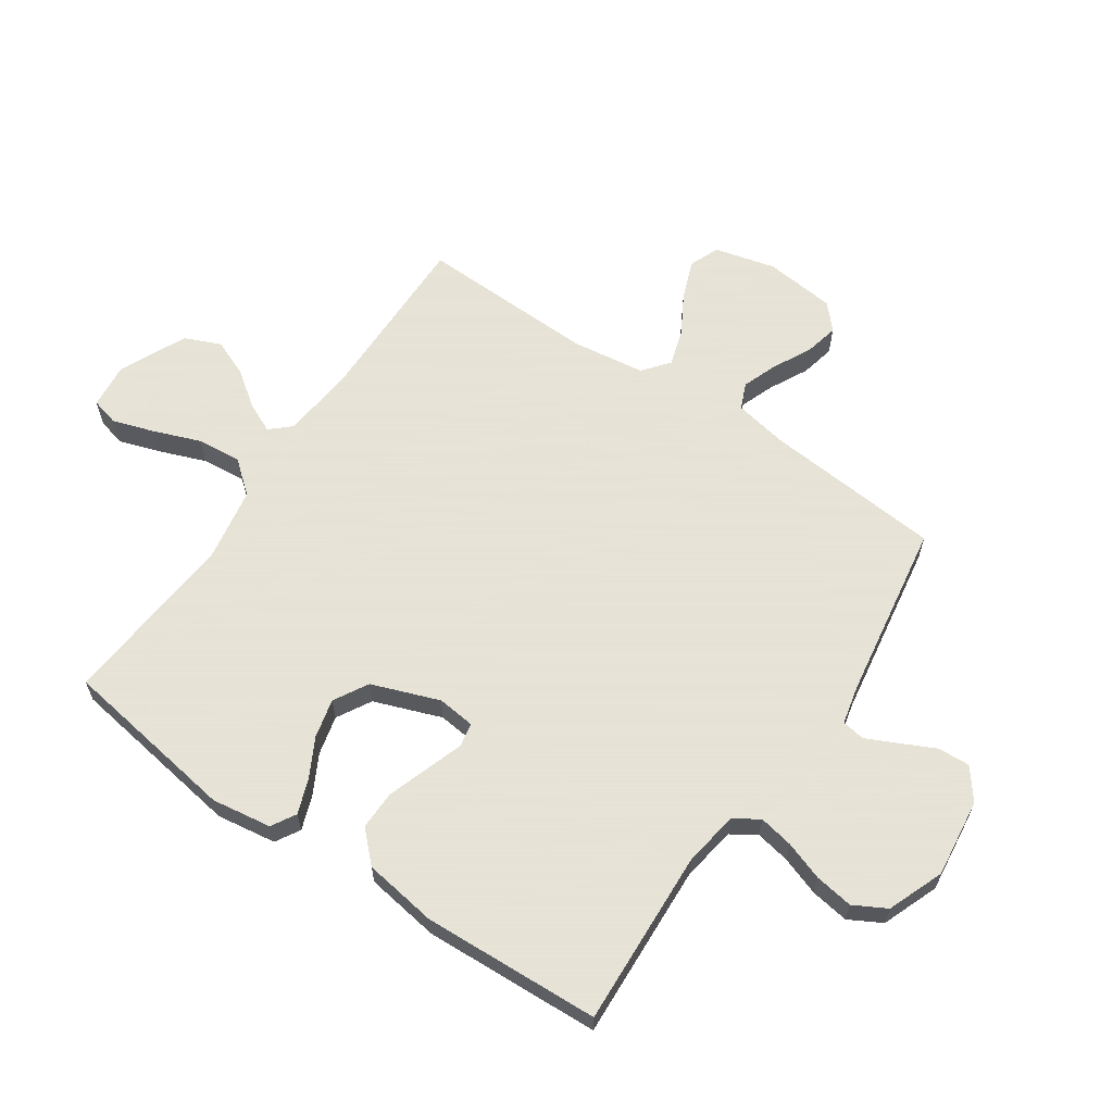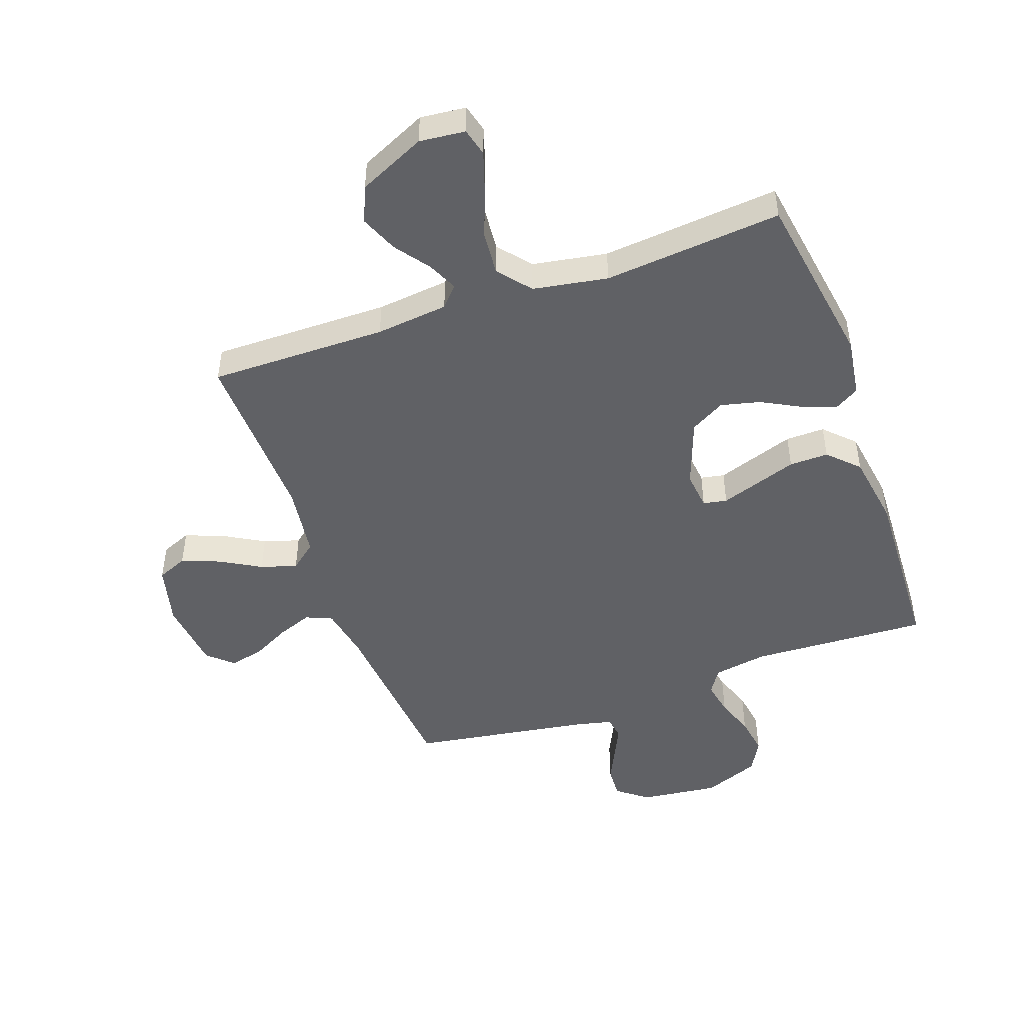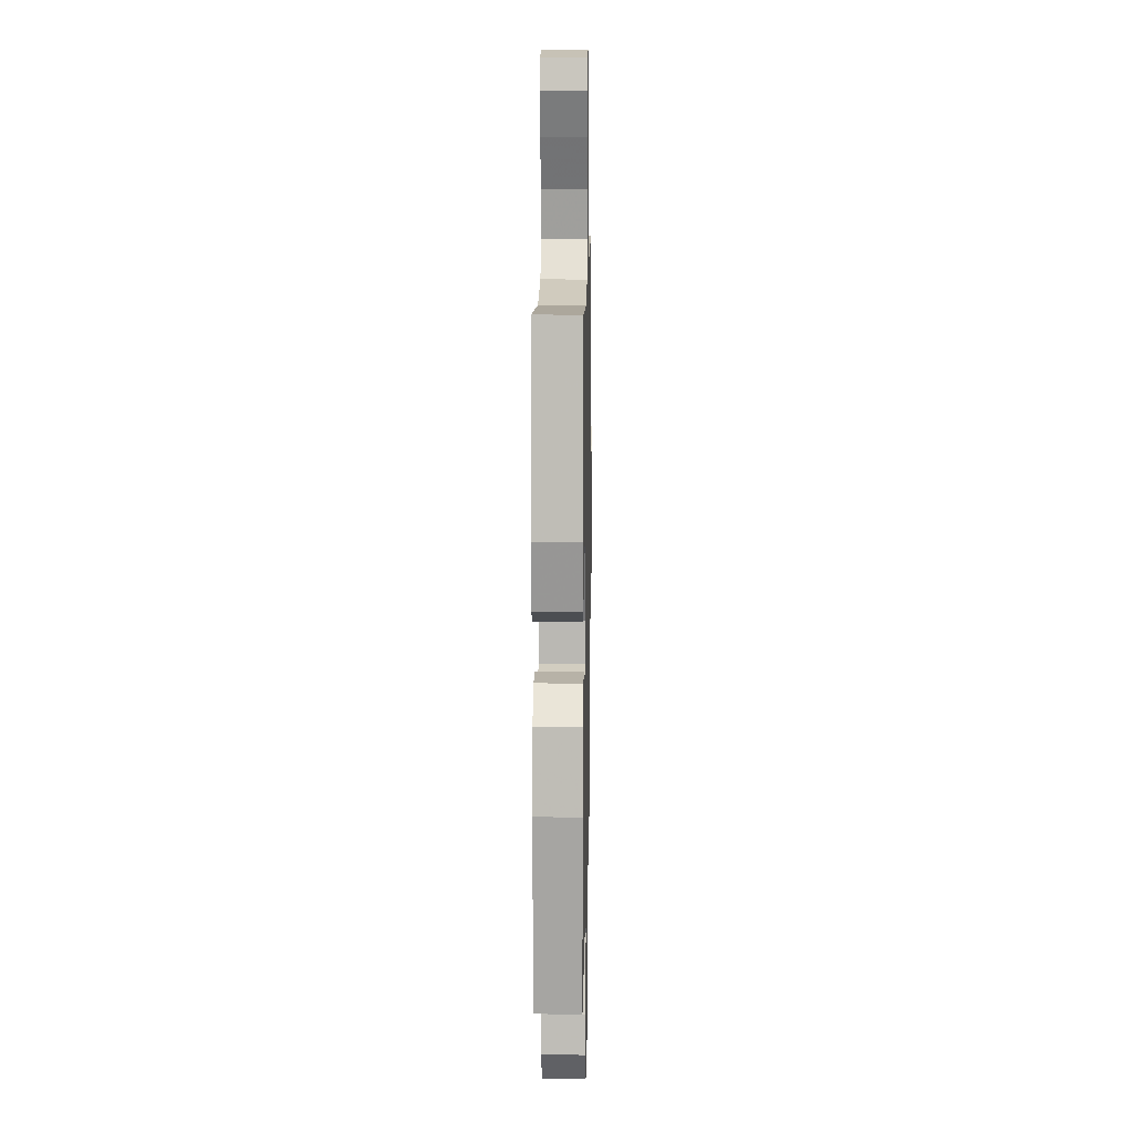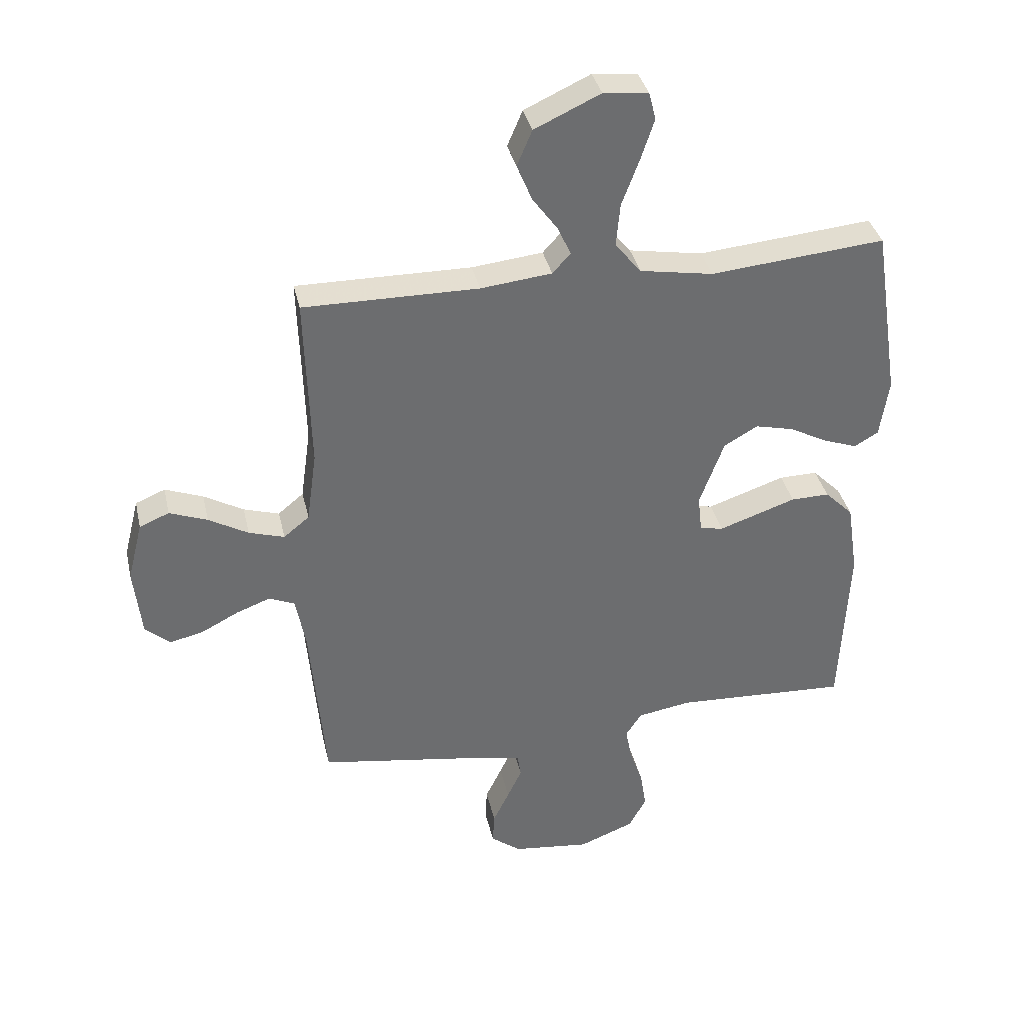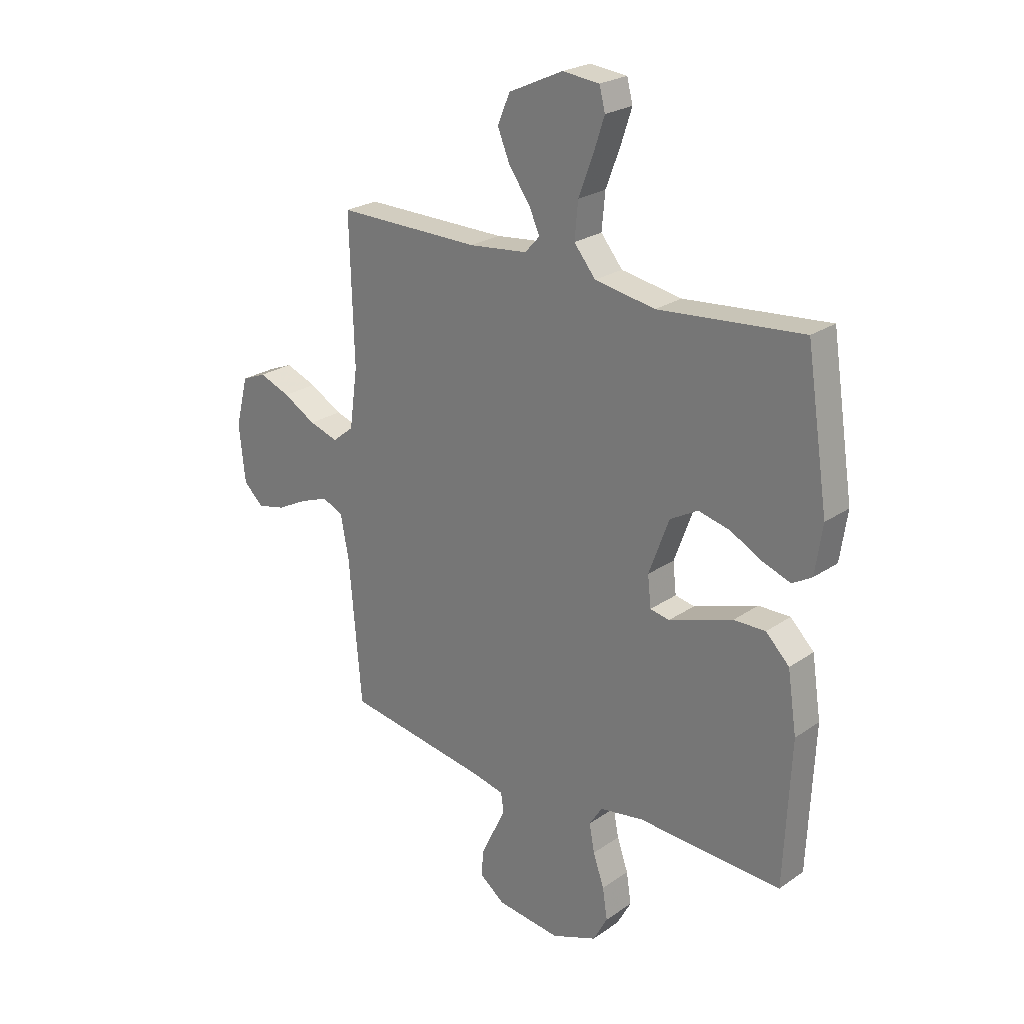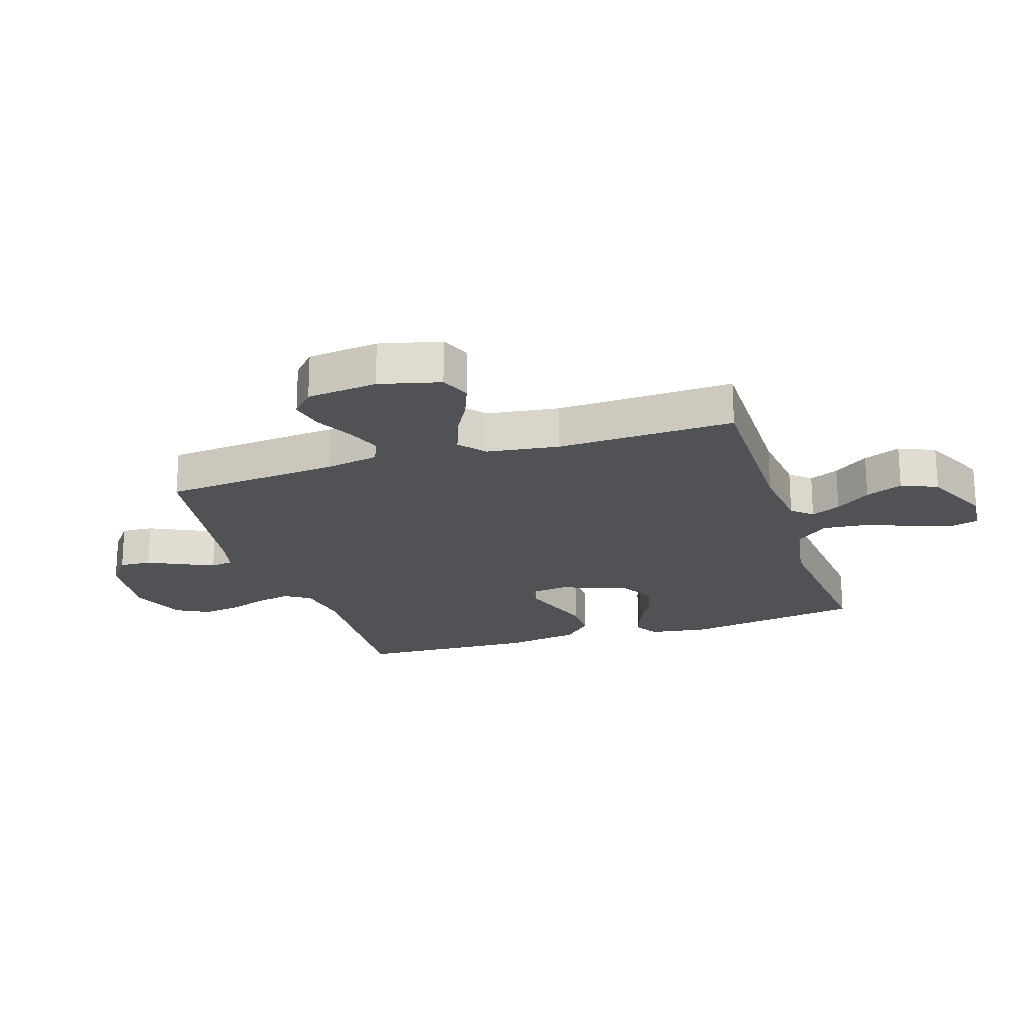
<metadata>
{"format":"obj","ext":"obj","renderer":"f3d","projection":"perspective","resolution":1024,"background":"white","views":[{"elev":62.8,"azim":124.2,"up":"+Y"},{"elev":-47.8,"azim":19.7,"up":"+Y"},{"elev":13.4,"azim":91.1,"up":"+Z"},{"elev":36.5,"azim":-12.6,"up":"+Z"},{"elev":24.1,"azim":41.4,"up":"+Z"},{"elev":-21.0,"azim":-72.1,"up":"+Y"}]}
</metadata>
<code>
v 0.5 0.07 0.5
v 0.546 0.07 0.2
v 0.531 0.07 0.099
v 0.49 0.07 0.075
v 0.432 0.07 0.096
v 0.366 0.07 0.131
v 0.3 0.07 0.147
v 0.242 0.07 0.114
v 0.2 0.07 0
v 0.207 0.07 -0.064
v 0.247 0.07 -0.072
v 0.309 0.07 -0.051
v 0.38 0.07 -0.027
v 0.446 0.07 -0.026
v 0.495 0.07 -0.075
v 0.514 0.07 -0.2
v 0.5 0.07 -0.5
v 0.2 0.07 -0.485
v 0.108 0.07 -0.5
v 0.081 0.07 -0.542
v 0.092 0.07 -0.6
v 0.115 0.07 -0.666
v 0.125 0.07 -0.731
v 0.095 0.07 -0.786
v 0 0.07 -0.823
v -0.133 0.07 -0.807
v -0.185 0.07 -0.767
v -0.182 0.07 -0.713
v -0.154 0.07 -0.655
v -0.129 0.07 -0.602
v -0.135 0.07 -0.563
v -0.2 0.07 -0.548
v -0.5 0.07 -0.5
v -0.526 0.07 -0.2
v -0.543 0.07 -0.109
v -0.587 0.07 -0.09
v -0.646 0.07 -0.112
v -0.71 0.07 -0.145
v -0.768 0.07 -0.158
v -0.81 0.07 -0.12
v -0.823 0.07 0
v -0.797 0.07 0.103
v -0.746 0.07 0.124
v -0.681 0.07 0.099
v -0.613 0.07 0.06
v -0.552 0.07 0.041
v -0.508 0.07 0.077
v -0.491 0.07 0.2
v -0.5 0.07 0.5
v -0.2 0.07 0.497
v -0.078 0.07 0.51
v -0.047 0.07 0.544
v -0.07 0.07 0.594
v -0.113 0.07 0.653
v -0.139 0.07 0.716
v -0.113 0.07 0.777
v 0 0.07 0.829
v 0.077 0.07 0.821
v 0.089 0.07 0.774
v 0.066 0.07 0.704
v 0.036 0.07 0.625
v 0.029 0.07 0.55
v 0.074 0.07 0.495
v 0.2 0.07 0.473
v 0.5 0 0.5
v 0.546 0 0.2
v 0.531 0 0.099
v 0.49 0 0.075
v 0.432 0 0.096
v 0.366 0 0.131
v 0.3 0 0.147
v 0.242 0 0.114
v 0.2 0 0
v 0.207 0 -0.064
v 0.247 0 -0.072
v 0.309 0 -0.051
v 0.38 0 -0.027
v 0.446 0 -0.026
v 0.495 0 -0.075
v 0.514 0 -0.2
v 0.5 0 -0.5
v 0.2 0 -0.485
v 0.108 0 -0.5
v 0.081 0 -0.542
v 0.092 0 -0.6
v 0.115 0 -0.666
v 0.125 0 -0.731
v 0.095 0 -0.786
v 0 0 -0.823
v -0.133 0 -0.807
v -0.185 0 -0.767
v -0.182 0 -0.713
v -0.154 0 -0.655
v -0.129 0 -0.602
v -0.135 0 -0.563
v -0.2 0 -0.548
v -0.5 0 -0.5
v -0.526 0 -0.2
v -0.543 0 -0.109
v -0.587 0 -0.09
v -0.646 0 -0.112
v -0.71 0 -0.145
v -0.768 0 -0.158
v -0.81 0 -0.12
v -0.823 0 0
v -0.797 0 0.103
v -0.746 0 0.124
v -0.681 0 0.099
v -0.613 0 0.06
v -0.552 0 0.041
v -0.508 0 0.077
v -0.491 0 0.2
v -0.5 0 0.5
v -0.2 0 0.497
v -0.078 0 0.51
v -0.047 0 0.544
v -0.07 0 0.594
v -0.113 0 0.653
v -0.139 0 0.716
v -0.113 0 0.777
v 0 0 0.829
v 0.077 0 0.821
v 0.089 0 0.774
v 0.066 0 0.704
v 0.036 0 0.625
v 0.029 0 0.55
v 0.074 0 0.495
v 0.2 0 0.473
f 59 60 61
f 58 59 61
f 57 58 61
f 56 57 61
f 55 56 61
f 54 55 61
f 53 54 61
f 52 53 61 62
f 51 52 62 63
f 48 49 50
f 51 63 64
f 50 51 64
f 48 50 64
f 47 48 64
f 43 44 45
f 42 43 45
f 41 42 45
f 40 41 45
f 39 40 45
f 38 39 45
f 37 38 45
f 36 37 45 46
f 47 64 1
f 46 47 1
f 36 46 1
f 35 36 1
f 27 28 29
f 26 27 29
f 25 26 29
f 24 25 29
f 23 24 29
f 22 23 29
f 21 22 29
f 20 21 29 30
f 19 20 30 31
f 16 17 18
f 15 16 18
f 14 15 18
f 13 14 18
f 12 13 18
f 11 12 18
f 10 11 18 19
f 19 31 32
f 10 19 32
f 9 10 32
f 4 5 6
f 3 4 6
f 2 3 6
f 1 2 6
f 1 6 7
f 1 7 8
f 35 1 8
f 34 35 8
f 32 33 34
f 9 32 34
f 8 9 34
f 125 124 123
f 125 123 122
f 125 122 121
f 125 121 120
f 125 120 119
f 125 119 118
f 125 118 117
f 126 125 117 116
f 127 126 116 115
f 114 113 112
f 128 127 115
f 128 115 114
f 128 114 112
f 128 112 111
f 109 108 107
f 109 107 106
f 109 106 105
f 109 105 104
f 109 104 103
f 109 103 102
f 109 102 101
f 110 109 101 100
f 65 128 111
f 65 111 110
f 65 110 100
f 65 100 99
f 93 92 91
f 93 91 90
f 93 90 89
f 93 89 88
f 93 88 87
f 93 87 86
f 93 86 85
f 94 93 85 84
f 95 94 84 83
f 82 81 80
f 82 80 79
f 82 79 78
f 82 78 77
f 82 77 76
f 82 76 75
f 83 82 75 74
f 96 95 83
f 96 83 74
f 96 74 73
f 70 69 68
f 70 68 67
f 70 67 66
f 70 66 65
f 71 70 65
f 72 71 65
f 72 65 99
f 72 99 98
f 98 97 96
f 98 96 73
f 98 73 72
f 1 65 66 2
f 2 66 67 3
f 3 67 68 4
f 4 68 69 5
f 5 69 70 6
f 6 70 71 7
f 7 71 72 8
f 8 72 73 9
f 9 73 74 10
f 10 74 75 11
f 11 75 76 12
f 12 76 77 13
f 13 77 78 14
f 14 78 79 15
f 15 79 80 16
f 16 80 81 17
f 17 81 82 18
f 18 82 83 19
f 19 83 84 20
f 20 84 85 21
f 21 85 86 22
f 22 86 87 23
f 23 87 88 24
f 24 88 89 25
f 25 89 90 26
f 26 90 91 27
f 27 91 92 28
f 28 92 93 29
f 29 93 94 30
f 30 94 95 31
f 31 95 96 32
f 32 96 97 33
f 33 97 98 34
f 34 98 99 35
f 35 99 100 36
f 36 100 101 37
f 37 101 102 38
f 38 102 103 39
f 39 103 104 40
f 40 104 105 41
f 41 105 106 42
f 42 106 107 43
f 43 107 108 44
f 44 108 109 45
f 45 109 110 46
f 46 110 111 47
f 47 111 112 48
f 48 112 113 49
f 49 113 114 50
f 50 114 115 51
f 51 115 116 52
f 52 116 117 53
f 53 117 118 54
f 54 118 119 55
f 55 119 120 56
f 56 120 121 57
f 57 121 122 58
f 58 122 123 59
f 59 123 124 60
f 60 124 125 61
f 61 125 126 62
f 62 126 127 63
f 63 127 128 64
f 64 128 65 1

</code>
